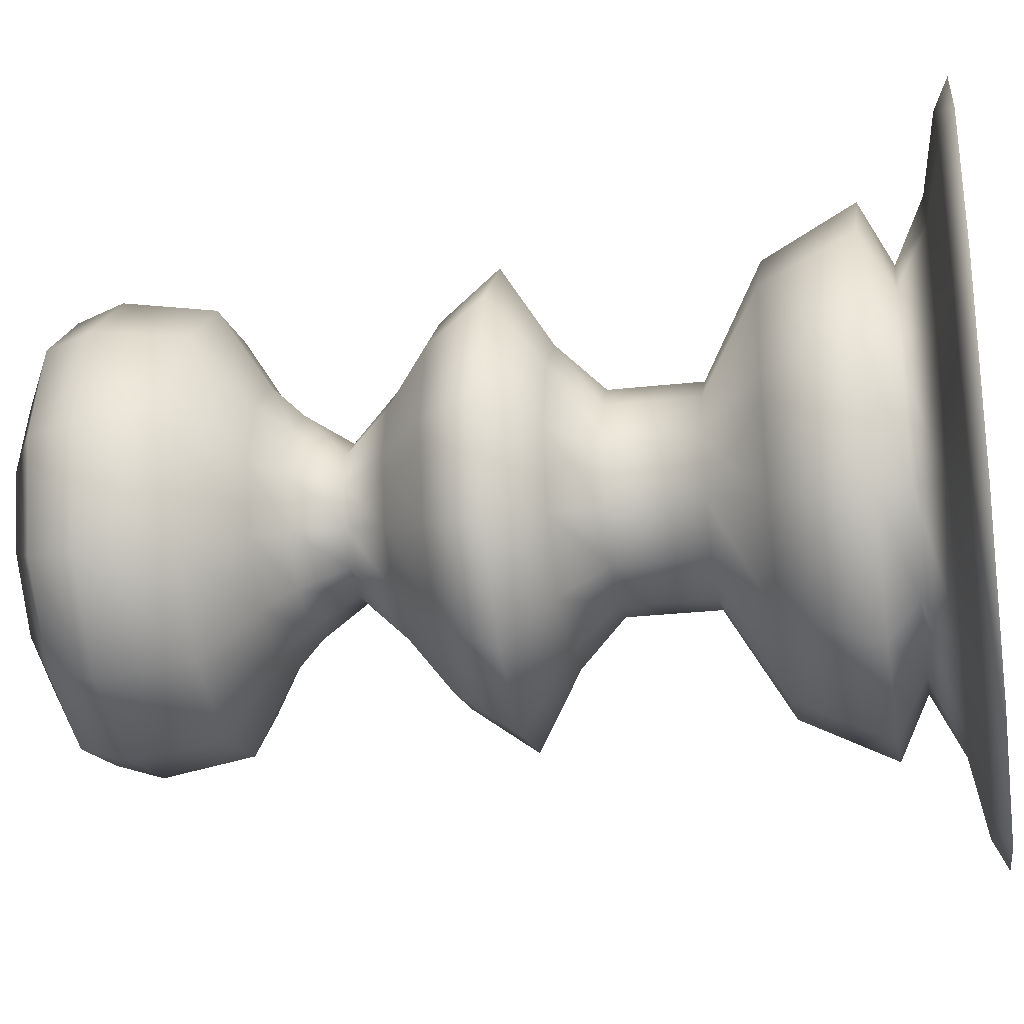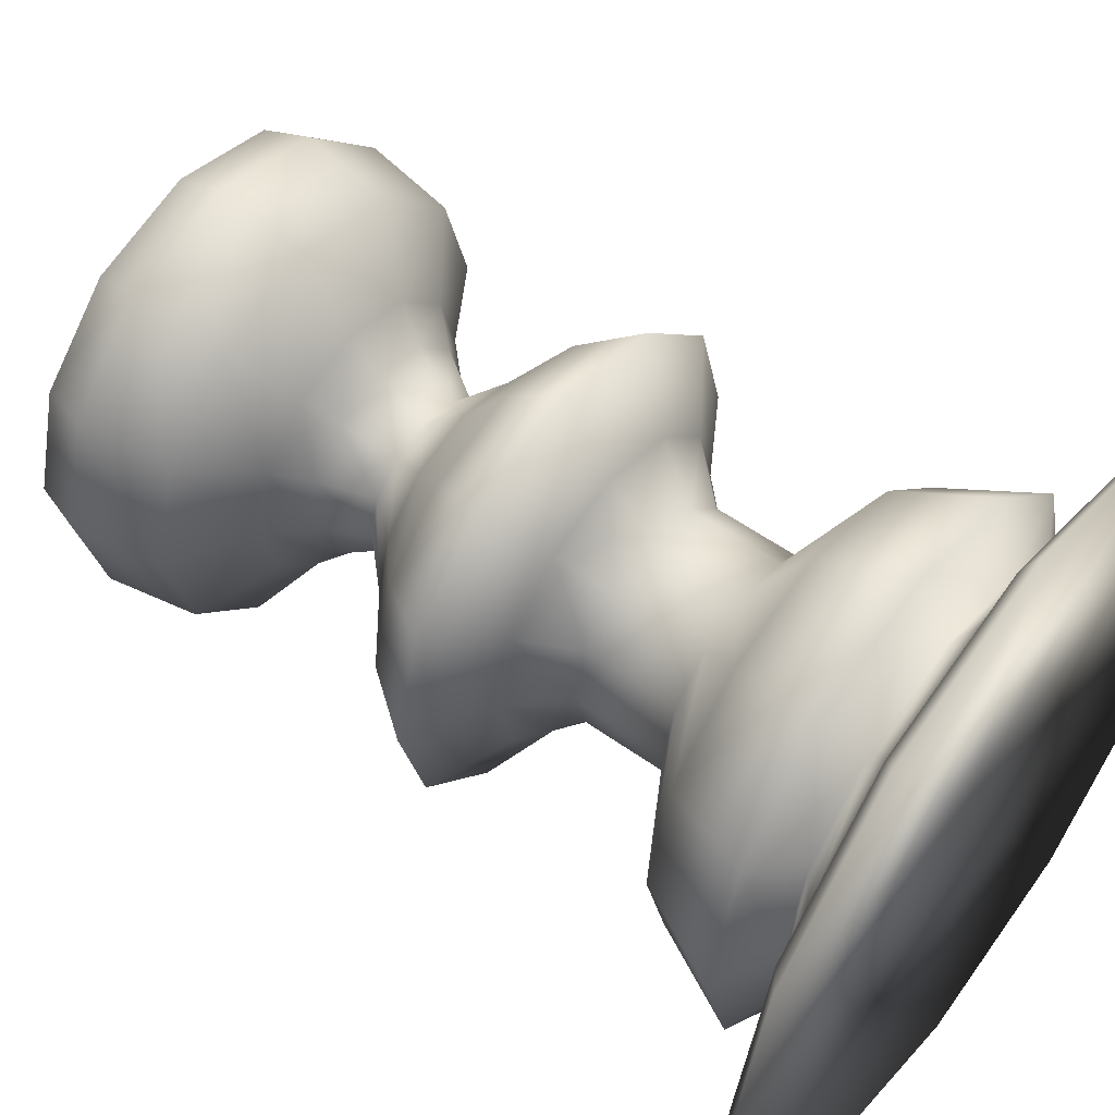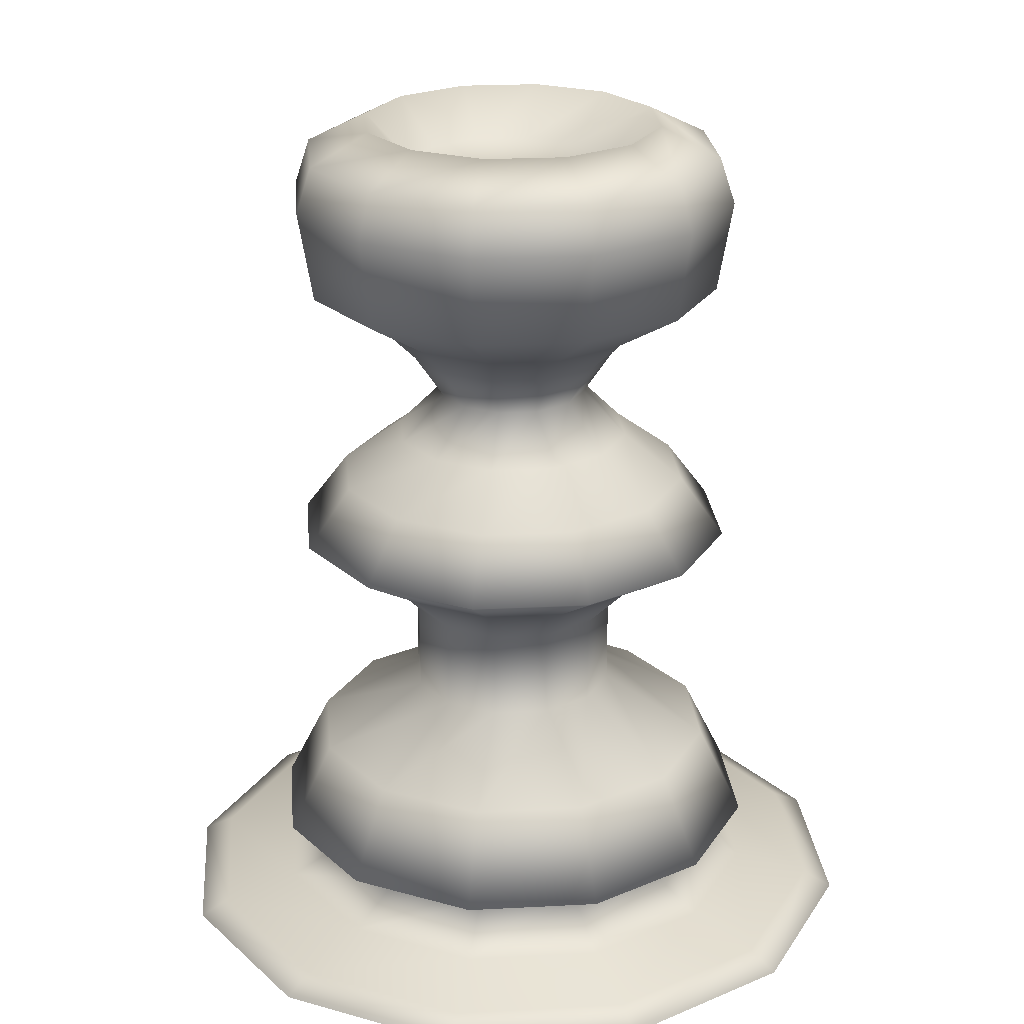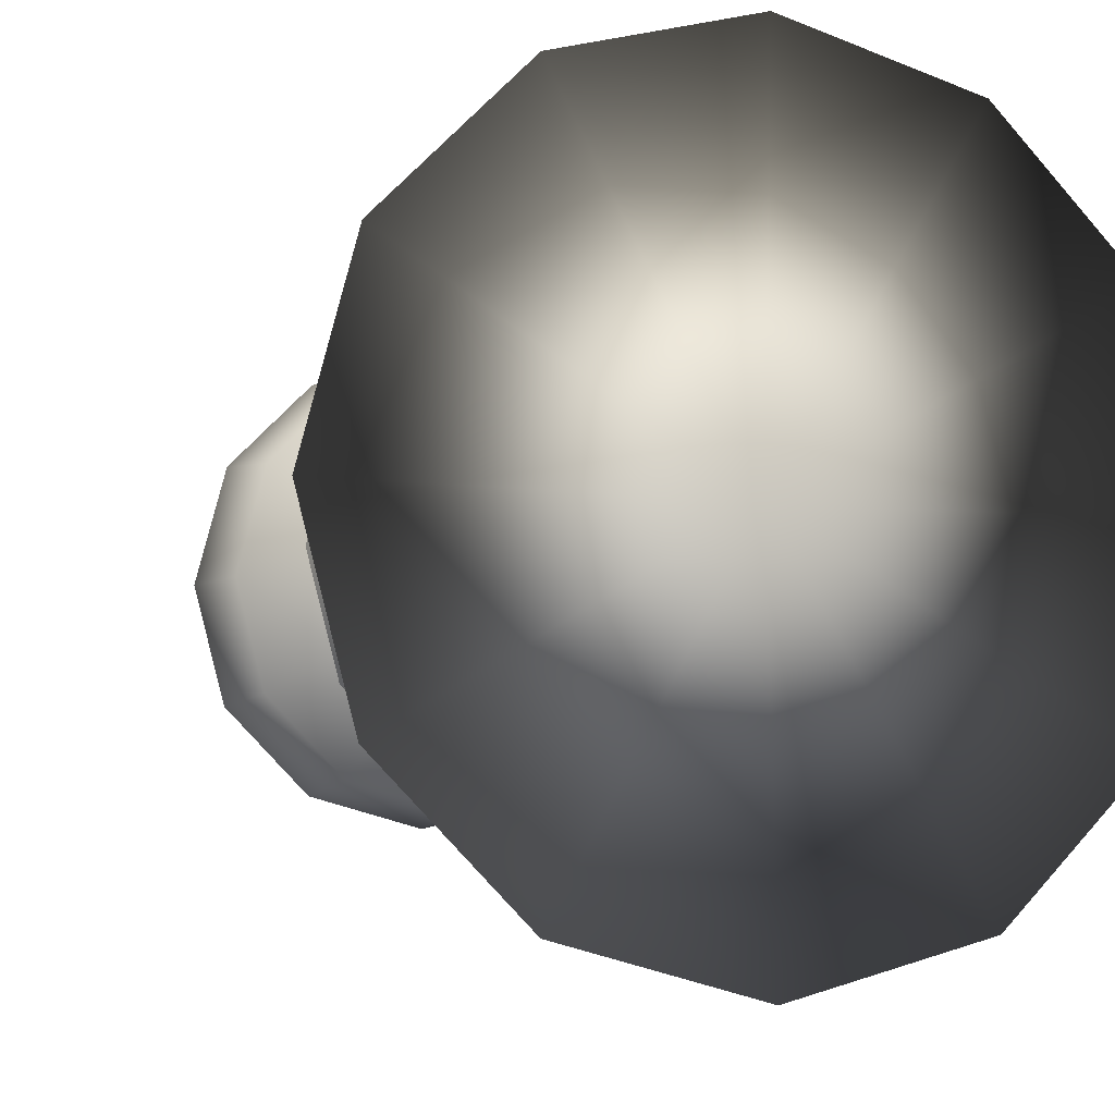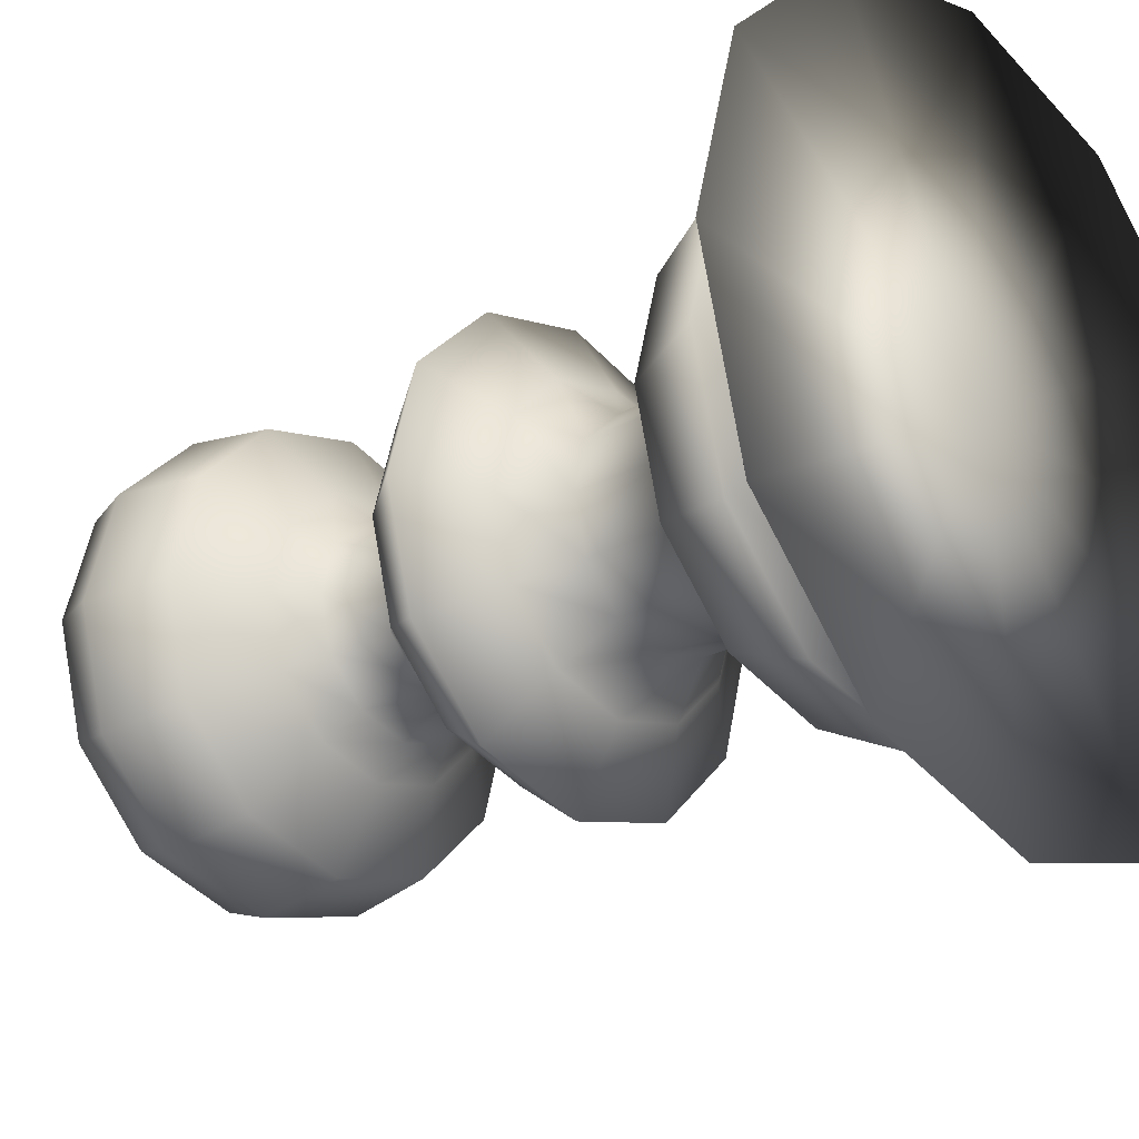
<metadata>
{"format":"obj","ext":"obj","renderer":"f3d","projection":"perspective","resolution":1024,"background":"white","views":[{"elev":-28.4,"azim":-80.5,"up":"+Z"},{"elev":54.3,"azim":-52.8,"up":"+Z"},{"elev":23.7,"azim":-140.0,"up":"+Y"},{"elev":-6.0,"azim":-21.4,"up":"+Z"},{"elev":-25.3,"azim":-48.8,"up":"+Z"}]}
</metadata>
<code>
v 0.425 0.925 0.425
v 0.5417 0.925 0.425
v 0.5917 0.975 0.425
v 0.6583 0.9417 0.425
v 0.675 0.8917 0.425
v 0.6583 0.7917 0.425
v 0.575 0.7417 0.425
v 0.5417 0.7083 0.425
v 0.5083 0.6583 0.425
v 0.5583 0.6083 0.425
v 0.625 0.5583 0.425
v 0.675 0.4917 0.425
v 0.5917 0.4417 0.425
v 0.5417 0.3917 0.425
v 0.5417 0.2917 0.425
v 0.6583 0.225 0.425
v 0.7083 0.125 0.425
v 0.6417 0.09167 0.425
v 0.7083 0.05833 0.425
v 0.7917 0.04167 0.425
v 0.825 0.025 0.425
v 0.425 0.04167 0.425
v 0.526 0.925 0.3667
v 0.5693 0.975 0.3417
v 0.6271 0.9417 0.3083
v 0.6415 0.8917 0.3
v 0.6271 0.7917 0.3083
v 0.5549 0.7417 0.35
v 0.526 0.7083 0.3667
v 0.4972 0.6583 0.3833
v 0.5405 0.6083 0.3583
v 0.5982 0.5583 0.325
v 0.6415 0.4917 0.3
v 0.5693 0.4417 0.3417
v 0.526 0.3917 0.3667
v 0.526 0.2917 0.3667
v 0.6271 0.225 0.3083
v 0.6704 0.125 0.2833
v 0.6126 0.09167 0.3167
v 0.6704 0.05833 0.2833
v 0.7425 0.04167 0.2417
v 0.7714 0.025 0.225
v 0.4833 0.925 0.324
v 0.5083 0.975 0.2807
v 0.5417 0.9417 0.2229
v 0.55 0.8917 0.2085
v 0.5417 0.7917 0.2229
v 0.5 0.7417 0.2951
v 0.4833 0.7083 0.324
v 0.4667 0.6583 0.3528
v 0.4917 0.6083 0.3095
v 0.525 0.5583 0.2518
v 0.55 0.4917 0.2085
v 0.5083 0.4417 0.2807
v 0.4833 0.3917 0.324
v 0.4833 0.2917 0.324
v 0.5417 0.225 0.2229
v 0.5667 0.125 0.1796
v 0.5333 0.09167 0.2374
v 0.5667 0.05833 0.1796
v 0.6083 0.04167 0.1075
v 0.625 0.025 0.07859
v 0.425 0.925 0.3083
v 0.425 0.975 0.2583
v 0.425 0.9417 0.1917
v 0.425 0.8917 0.175
v 0.425 0.7917 0.1917
v 0.425 0.7417 0.275
v 0.425 0.7083 0.3083
v 0.425 0.6583 0.3417
v 0.425 0.6083 0.2917
v 0.425 0.5583 0.225
v 0.425 0.4917 0.175
v 0.425 0.4417 0.2583
v 0.425 0.3917 0.3083
v 0.425 0.2917 0.3083
v 0.425 0.225 0.1917
v 0.425 0.125 0.1417
v 0.425 0.09167 0.2083
v 0.425 0.05833 0.1417
v 0.425 0.04167 0.05833
v 0.425 0.025 0.025
v 0.3667 0.925 0.324
v 0.3417 0.975 0.2807
v 0.3083 0.9417 0.2229
v 0.3 0.8917 0.2085
v 0.3083 0.7917 0.2229
v 0.35 0.7417 0.2951
v 0.3667 0.7083 0.324
v 0.3833 0.6583 0.3528
v 0.3583 0.6083 0.3095
v 0.325 0.5583 0.2518
v 0.3 0.4917 0.2085
v 0.3417 0.4417 0.2807
v 0.3667 0.3917 0.324
v 0.3667 0.2917 0.324
v 0.3083 0.225 0.2229
v 0.2833 0.125 0.1796
v 0.3167 0.09167 0.2374
v 0.2833 0.05833 0.1796
v 0.2417 0.04167 0.1075
v 0.225 0.025 0.07859
v 0.324 0.925 0.3667
v 0.2807 0.975 0.3417
v 0.2229 0.9417 0.3083
v 0.2085 0.8917 0.3
v 0.2229 0.7917 0.3083
v 0.2951 0.7417 0.35
v 0.324 0.7083 0.3667
v 0.3528 0.6583 0.3833
v 0.3095 0.6083 0.3583
v 0.2518 0.5583 0.325
v 0.2085 0.4917 0.3
v 0.2807 0.4417 0.3417
v 0.324 0.3917 0.3667
v 0.324 0.2917 0.3667
v 0.2229 0.225 0.3083
v 0.1796 0.125 0.2833
v 0.2374 0.09167 0.3167
v 0.1796 0.05833 0.2833
v 0.1075 0.04167 0.2417
v 0.07859 0.025 0.225
v 0.3083 0.925 0.425
v 0.2583 0.975 0.425
v 0.1917 0.9417 0.425
v 0.175 0.8917 0.425
v 0.1917 0.7917 0.425
v 0.275 0.7417 0.425
v 0.3083 0.7083 0.425
v 0.3417 0.6583 0.425
v 0.2917 0.6083 0.425
v 0.225 0.5583 0.425
v 0.175 0.4917 0.425
v 0.2583 0.4417 0.425
v 0.3083 0.3917 0.425
v 0.3083 0.2917 0.425
v 0.1917 0.225 0.425
v 0.1417 0.125 0.425
v 0.2083 0.09167 0.425
v 0.1417 0.05833 0.425
v 0.05833 0.04167 0.425
v 0.025 0.025 0.425
v 0.324 0.925 0.4833
v 0.2807 0.975 0.5083
v 0.2229 0.9417 0.5417
v 0.2085 0.8917 0.55
v 0.2229 0.7917 0.5417
v 0.2951 0.7417 0.5
v 0.324 0.7083 0.4833
v 0.3528 0.6583 0.4667
v 0.3095 0.6083 0.4917
v 0.2518 0.5583 0.525
v 0.2085 0.4917 0.55
v 0.2807 0.4417 0.5083
v 0.324 0.3917 0.4833
v 0.324 0.2917 0.4833
v 0.2229 0.225 0.5417
v 0.1796 0.125 0.5667
v 0.2374 0.09167 0.5333
v 0.1796 0.05833 0.5667
v 0.1075 0.04167 0.6083
v 0.07859 0.025 0.625
v 0.3667 0.925 0.526
v 0.3417 0.975 0.5693
v 0.3083 0.9417 0.6271
v 0.3 0.8917 0.6415
v 0.3083 0.7917 0.6271
v 0.35 0.7417 0.5549
v 0.3667 0.7083 0.526
v 0.3833 0.6583 0.4972
v 0.3583 0.6083 0.5405
v 0.325 0.5583 0.5982
v 0.3 0.4917 0.6415
v 0.3417 0.4417 0.5693
v 0.3667 0.3917 0.526
v 0.3667 0.2917 0.526
v 0.3083 0.225 0.6271
v 0.2833 0.125 0.6704
v 0.3167 0.09167 0.6126
v 0.2833 0.05833 0.6704
v 0.2417 0.04167 0.7425
v 0.225 0.025 0.7714
v 0.425 0.925 0.5417
v 0.425 0.975 0.5917
v 0.425 0.9417 0.6583
v 0.425 0.8917 0.675
v 0.425 0.7917 0.6583
v 0.425 0.7417 0.575
v 0.425 0.7083 0.5417
v 0.425 0.6583 0.5083
v 0.425 0.6083 0.5583
v 0.425 0.5583 0.625
v 0.425 0.4917 0.675
v 0.425 0.4417 0.5917
v 0.425 0.3917 0.5417
v 0.425 0.2917 0.5417
v 0.425 0.225 0.6583
v 0.425 0.125 0.7083
v 0.425 0.09167 0.6417
v 0.425 0.05833 0.7083
v 0.425 0.04167 0.7917
v 0.425 0.025 0.825
v 0.4833 0.925 0.526
v 0.5083 0.975 0.5693
v 0.5417 0.9417 0.6271
v 0.55 0.8917 0.6415
v 0.5417 0.7917 0.6271
v 0.5 0.7417 0.5549
v 0.4833 0.7083 0.526
v 0.4667 0.6583 0.4972
v 0.4917 0.6083 0.5405
v 0.525 0.5583 0.5982
v 0.55 0.4917 0.6415
v 0.5083 0.4417 0.5693
v 0.4833 0.3917 0.526
v 0.4833 0.2917 0.526
v 0.5417 0.225 0.6271
v 0.5667 0.125 0.6704
v 0.5333 0.09167 0.6126
v 0.5667 0.05833 0.6704
v 0.6083 0.04167 0.7425
v 0.625 0.025 0.7714
v 0.526 0.925 0.4833
v 0.5693 0.975 0.5083
v 0.6271 0.9417 0.5417
v 0.6415 0.8917 0.55
v 0.6271 0.7917 0.5417
v 0.5549 0.7417 0.5
v 0.526 0.7083 0.4833
v 0.4972 0.6583 0.4667
v 0.5405 0.6083 0.4917
v 0.5982 0.5583 0.525
v 0.6415 0.4917 0.55
v 0.5693 0.4417 0.5083
v 0.526 0.3917 0.4833
v 0.526 0.2917 0.4833
v 0.6271 0.225 0.5417
v 0.6704 0.125 0.5667
v 0.6126 0.09167 0.5333
v 0.6704 0.05833 0.5667
v 0.7425 0.04167 0.6083
v 0.7714 0.025 0.625
f 23 1 2
f 23 2 3
f 24 23 3
f 24 3 4
f 25 24 4
f 25 4 5
f 26 25 5
f 26 5 6
f 27 26 6
f 27 6 7
f 28 27 7
f 28 7 8
f 29 28 8
f 29 8 9
f 30 29 9
f 30 9 10
f 31 30 10
f 31 10 11
f 32 31 11
f 32 11 12
f 33 32 12
f 33 12 13
f 34 33 13
f 34 13 14
f 35 34 14
f 35 14 15
f 36 35 15
f 36 15 16
f 37 36 16
f 37 16 17
f 38 37 17
f 38 17 18
f 39 38 18
f 39 18 19
f 40 39 19
f 40 19 20
f 41 40 20
f 41 20 21
f 42 41 21
f 42 21 22
f 43 1 23
f 43 23 24
f 44 43 24
f 44 24 25
f 45 44 25
f 45 25 26
f 46 45 26
f 46 26 27
f 47 46 27
f 47 27 28
f 48 47 28
f 48 28 29
f 49 48 29
f 49 29 30
f 50 49 30
f 50 30 31
f 51 50 31
f 51 31 32
f 52 51 32
f 52 32 33
f 53 52 33
f 53 33 34
f 54 53 34
f 54 34 35
f 55 54 35
f 55 35 36
f 56 55 36
f 56 36 37
f 57 56 37
f 57 37 38
f 58 57 38
f 58 38 39
f 59 58 39
f 59 39 40
f 60 59 40
f 60 40 41
f 61 60 41
f 61 41 42
f 62 61 42
f 62 42 22
f 63 1 43
f 63 43 44
f 64 63 44
f 64 44 45
f 65 64 45
f 65 45 46
f 66 65 46
f 66 46 47
f 67 66 47
f 67 47 48
f 68 67 48
f 68 48 49
f 69 68 49
f 69 49 50
f 70 69 50
f 70 50 51
f 71 70 51
f 71 51 52
f 72 71 52
f 72 52 53
f 73 72 53
f 73 53 54
f 74 73 54
f 74 54 55
f 75 74 55
f 75 55 56
f 76 75 56
f 76 56 57
f 77 76 57
f 77 57 58
f 78 77 58
f 78 58 59
f 79 78 59
f 79 59 60
f 80 79 60
f 80 60 61
f 81 80 61
f 81 61 62
f 82 81 62
f 82 62 22
f 83 1 63
f 83 63 64
f 84 83 64
f 84 64 65
f 85 84 65
f 85 65 66
f 86 85 66
f 86 66 67
f 87 86 67
f 87 67 68
f 88 87 68
f 88 68 69
f 89 88 69
f 89 69 70
f 90 89 70
f 90 70 71
f 91 90 71
f 91 71 72
f 92 91 72
f 92 72 73
f 93 92 73
f 93 73 74
f 94 93 74
f 94 74 75
f 95 94 75
f 95 75 76
f 96 95 76
f 96 76 77
f 97 96 77
f 97 77 78
f 98 97 78
f 98 78 79
f 99 98 79
f 99 79 80
f 100 99 80
f 100 80 81
f 101 100 81
f 101 81 82
f 102 101 82
f 102 82 22
f 103 1 83
f 103 83 84
f 104 103 84
f 104 84 85
f 105 104 85
f 105 85 86
f 106 105 86
f 106 86 87
f 107 106 87
f 107 87 88
f 108 107 88
f 108 88 89
f 109 108 89
f 109 89 90
f 110 109 90
f 110 90 91
f 111 110 91
f 111 91 92
f 112 111 92
f 112 92 93
f 113 112 93
f 113 93 94
f 114 113 94
f 114 94 95
f 115 114 95
f 115 95 96
f 116 115 96
f 116 96 97
f 117 116 97
f 117 97 98
f 118 117 98
f 118 98 99
f 119 118 99
f 119 99 100
f 120 119 100
f 120 100 101
f 121 120 101
f 121 101 102
f 122 121 102
f 122 102 22
f 123 1 103
f 123 103 104
f 124 123 104
f 124 104 105
f 125 124 105
f 125 105 106
f 126 125 106
f 126 106 107
f 127 126 107
f 127 107 108
f 128 127 108
f 128 108 109
f 129 128 109
f 129 109 110
f 130 129 110
f 130 110 111
f 131 130 111
f 131 111 112
f 132 131 112
f 132 112 113
f 133 132 113
f 133 113 114
f 134 133 114
f 134 114 115
f 135 134 115
f 135 115 116
f 136 135 116
f 136 116 117
f 137 136 117
f 137 117 118
f 138 137 118
f 138 118 119
f 139 138 119
f 139 119 120
f 140 139 120
f 140 120 121
f 141 140 121
f 141 121 122
f 142 141 122
f 142 122 22
f 143 1 123
f 143 123 124
f 144 143 124
f 144 124 125
f 145 144 125
f 145 125 126
f 146 145 126
f 146 126 127
f 147 146 127
f 147 127 128
f 148 147 128
f 148 128 129
f 149 148 129
f 149 129 130
f 150 149 130
f 150 130 131
f 151 150 131
f 151 131 132
f 152 151 132
f 152 132 133
f 153 152 133
f 153 133 134
f 154 153 134
f 154 134 135
f 155 154 135
f 155 135 136
f 156 155 136
f 156 136 137
f 157 156 137
f 157 137 138
f 158 157 138
f 158 138 139
f 159 158 139
f 159 139 140
f 160 159 140
f 160 140 141
f 161 160 141
f 161 141 142
f 162 161 142
f 162 142 22
f 163 1 143
f 163 143 144
f 164 163 144
f 164 144 145
f 165 164 145
f 165 145 146
f 166 165 146
f 166 146 147
f 167 166 147
f 167 147 148
f 168 167 148
f 168 148 149
f 169 168 149
f 169 149 150
f 170 169 150
f 170 150 151
f 171 170 151
f 171 151 152
f 172 171 152
f 172 152 153
f 173 172 153
f 173 153 154
f 174 173 154
f 174 154 155
f 175 174 155
f 175 155 156
f 176 175 156
f 176 156 157
f 177 176 157
f 177 157 158
f 178 177 158
f 178 158 159
f 179 178 159
f 179 159 160
f 180 179 160
f 180 160 161
f 181 180 161
f 181 161 162
f 182 181 162
f 182 162 22
f 183 1 163
f 183 163 164
f 184 183 164
f 184 164 165
f 185 184 165
f 185 165 166
f 186 185 166
f 186 166 167
f 187 186 167
f 187 167 168
f 188 187 168
f 188 168 169
f 189 188 169
f 189 169 170
f 190 189 170
f 190 170 171
f 191 190 171
f 191 171 172
f 192 191 172
f 192 172 173
f 193 192 173
f 193 173 174
f 194 193 174
f 194 174 175
f 195 194 175
f 195 175 176
f 196 195 176
f 196 176 177
f 197 196 177
f 197 177 178
f 198 197 178
f 198 178 179
f 199 198 179
f 199 179 180
f 200 199 180
f 200 180 181
f 201 200 181
f 201 181 182
f 202 201 182
f 202 182 22
f 203 1 183
f 203 183 184
f 204 203 184
f 204 184 185
f 205 204 185
f 205 185 186
f 206 205 186
f 206 186 187
f 207 206 187
f 207 187 188
f 208 207 188
f 208 188 189
f 209 208 189
f 209 189 190
f 210 209 190
f 210 190 191
f 211 210 191
f 211 191 192
f 212 211 192
f 212 192 193
f 213 212 193
f 213 193 194
f 214 213 194
f 214 194 195
f 215 214 195
f 215 195 196
f 216 215 196
f 216 196 197
f 217 216 197
f 217 197 198
f 218 217 198
f 218 198 199
f 219 218 199
f 219 199 200
f 220 219 200
f 220 200 201
f 221 220 201
f 221 201 202
f 222 221 202
f 222 202 22
f 223 1 203
f 223 203 204
f 224 223 204
f 224 204 205
f 225 224 205
f 225 205 206
f 226 225 206
f 226 206 207
f 227 226 207
f 227 207 208
f 228 227 208
f 228 208 209
f 229 228 209
f 229 209 210
f 230 229 210
f 230 210 211
f 231 230 211
f 231 211 212
f 232 231 212
f 232 212 213
f 233 232 213
f 233 213 214
f 234 233 214
f 234 214 215
f 235 234 215
f 235 215 216
f 236 235 216
f 236 216 217
f 237 236 217
f 237 217 218
f 238 237 218
f 238 218 219
f 239 238 219
f 239 219 220
f 240 239 220
f 240 220 221
f 241 240 221
f 241 221 222
f 242 241 222
f 242 222 22
f 2 1 223
f 2 223 224
f 3 2 224
f 3 224 225
f 4 3 225
f 4 225 226
f 5 4 226
f 5 226 227
f 6 5 227
f 6 227 228
f 7 6 228
f 7 228 229
f 8 7 229
f 8 229 230
f 9 8 230
f 9 230 231
f 10 9 231
f 10 231 232
f 11 10 232
f 11 232 233
f 12 11 233
f 12 233 234
f 13 12 234
f 13 234 235
f 14 13 235
f 14 235 236
f 15 14 236
f 15 236 237
f 16 15 237
f 16 237 238
f 17 16 238
f 17 238 239
f 18 17 239
f 18 239 240
f 19 18 240
f 19 240 241
f 20 19 241
f 20 241 242
f 21 20 242
f 21 242 22

</code>
